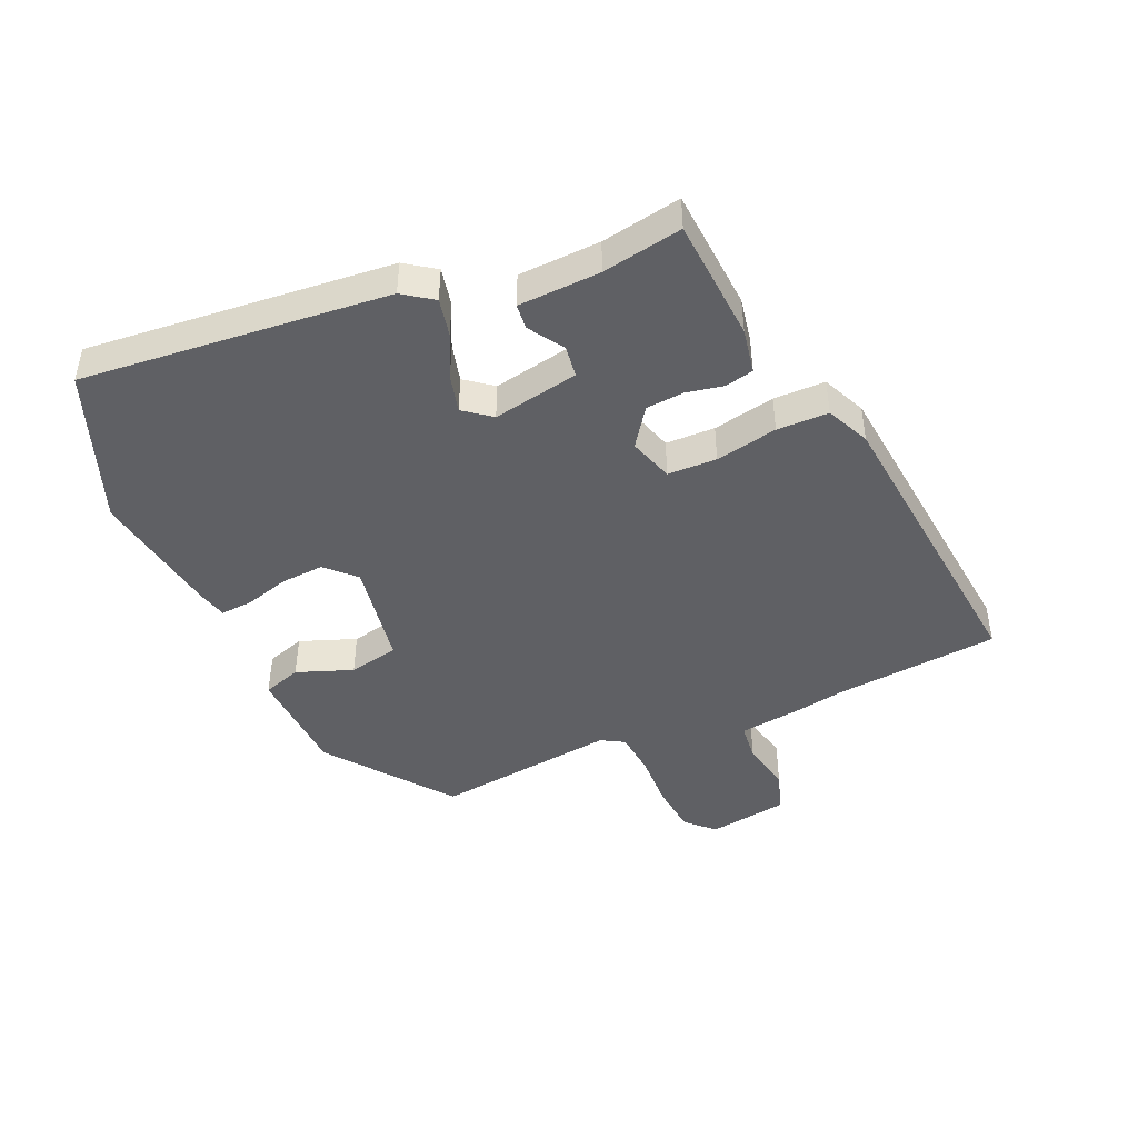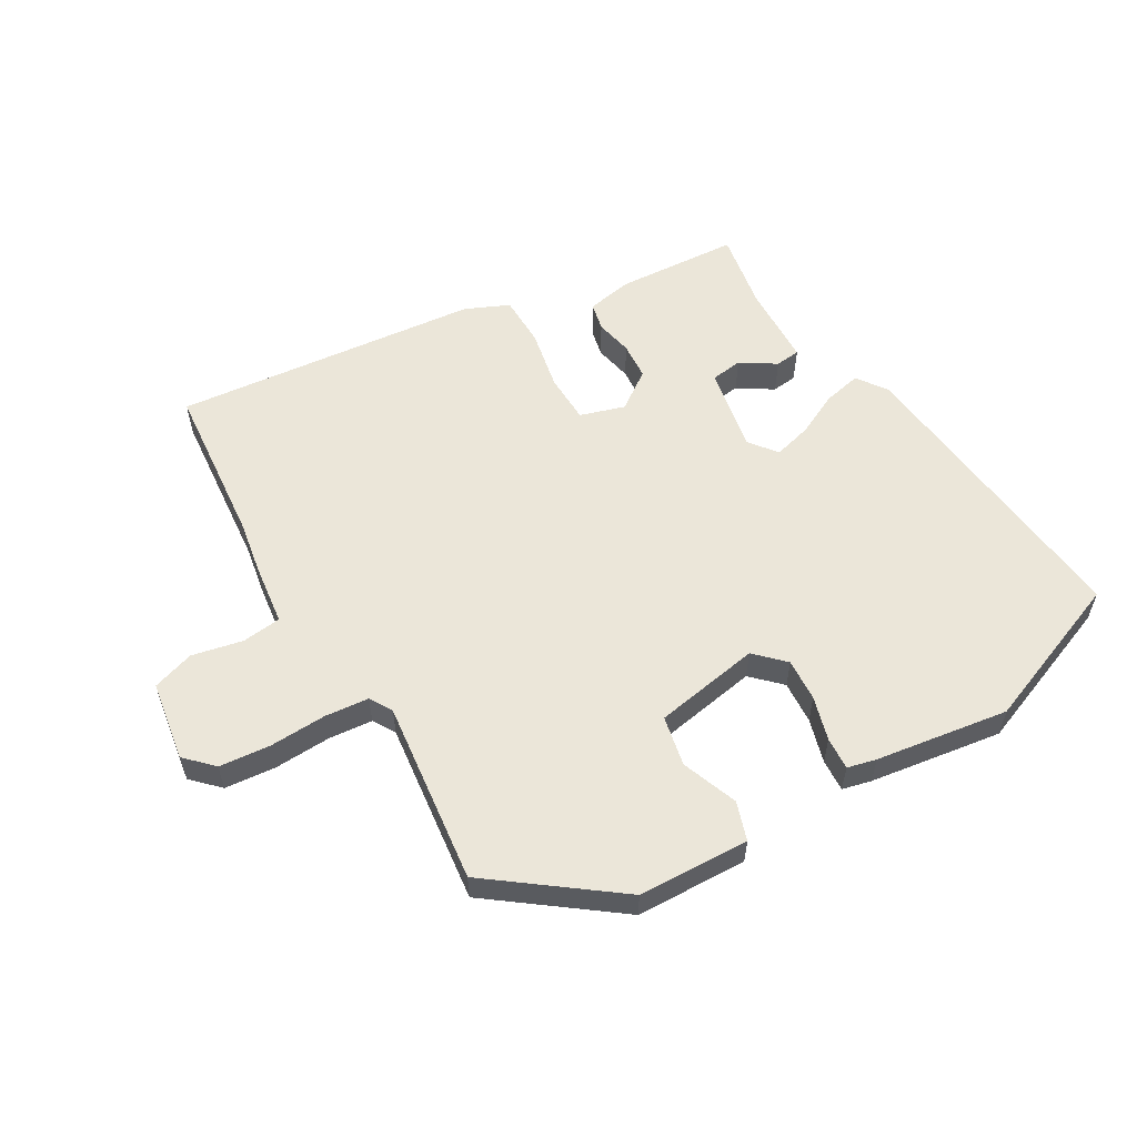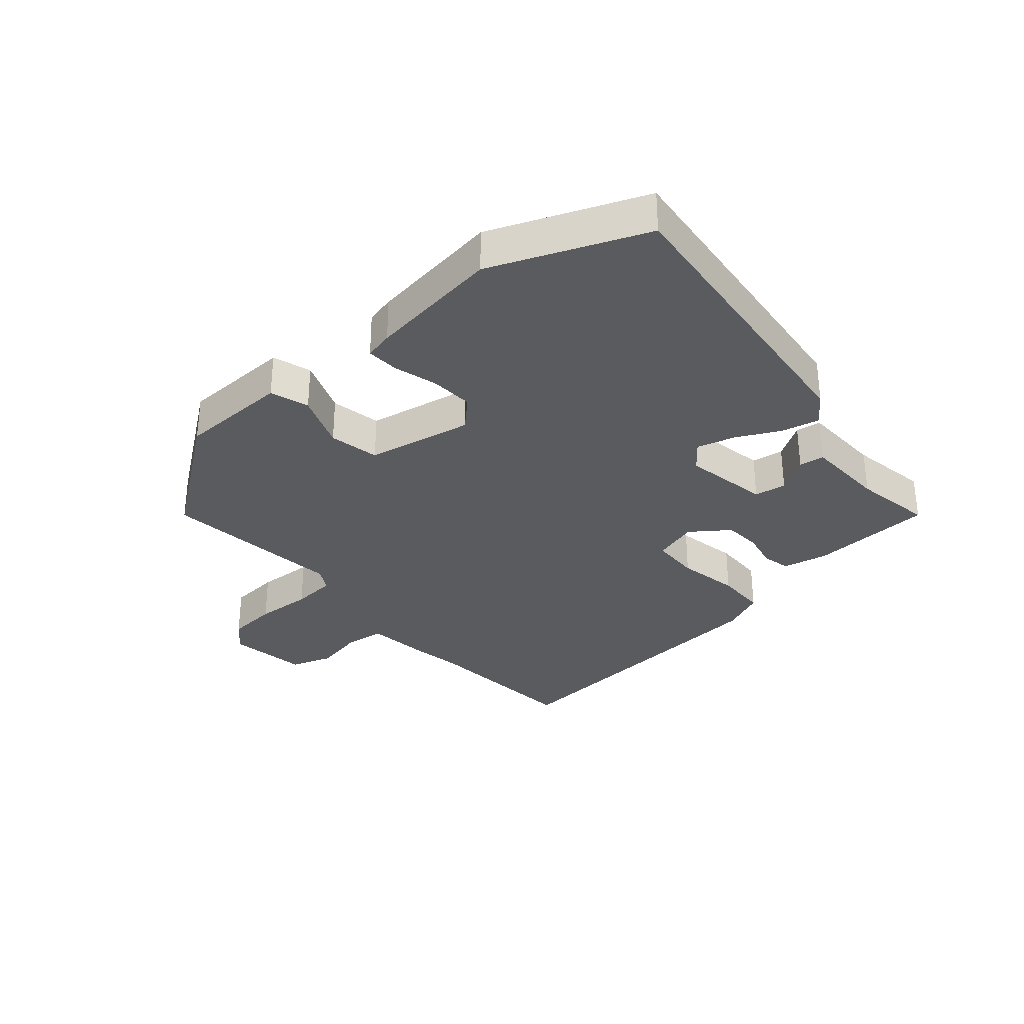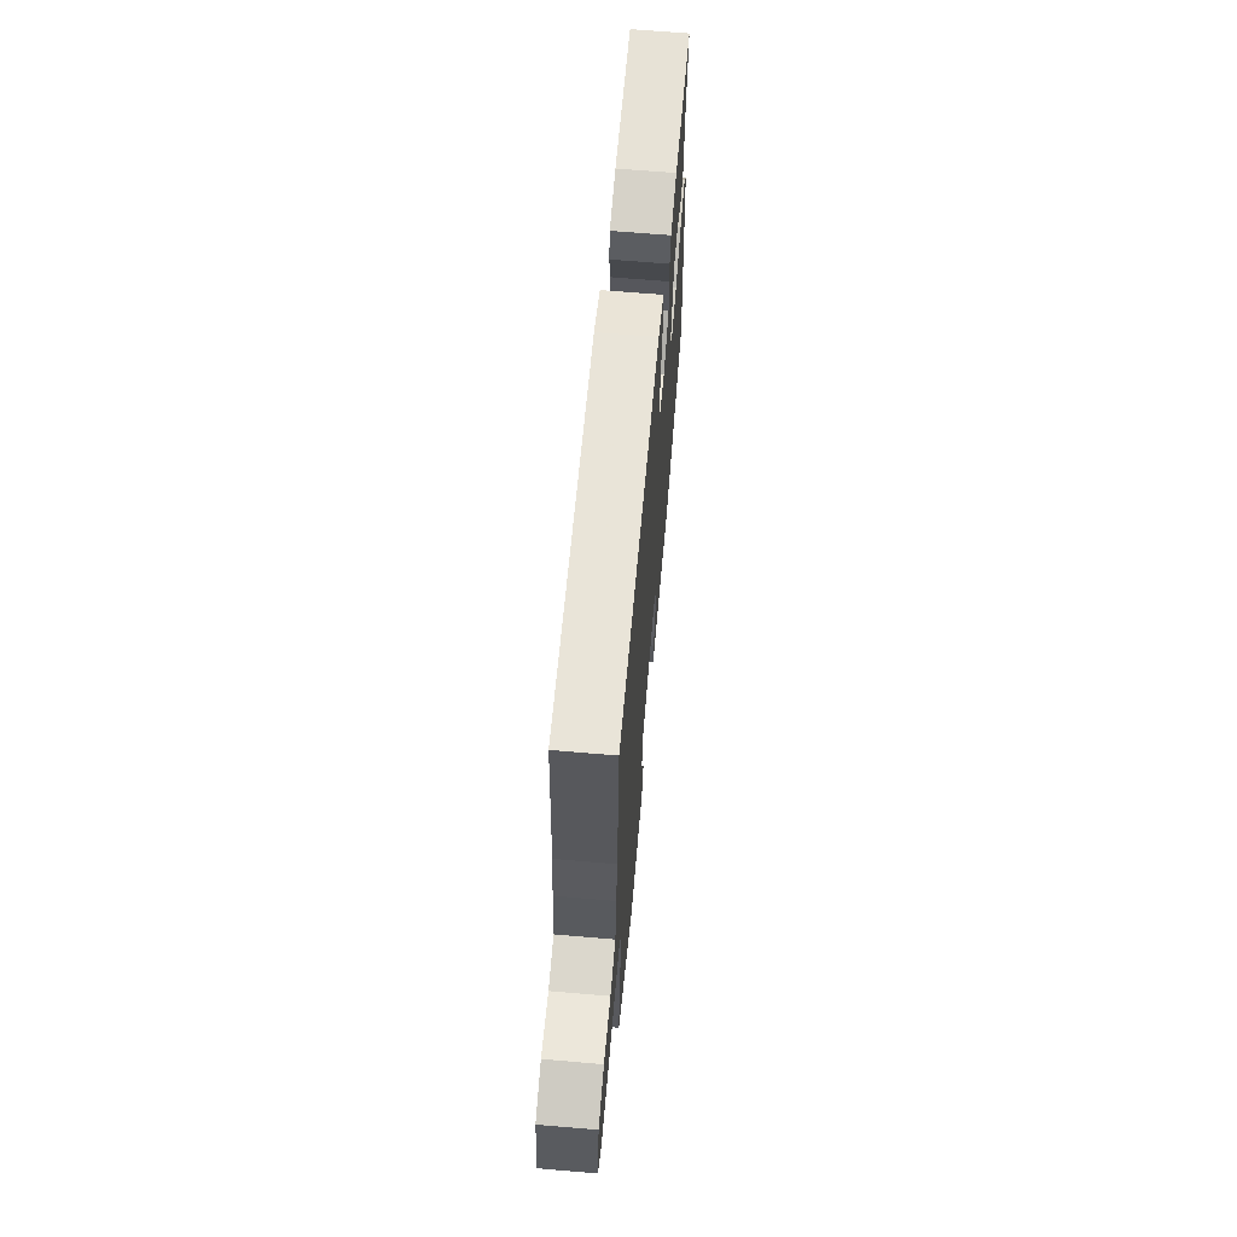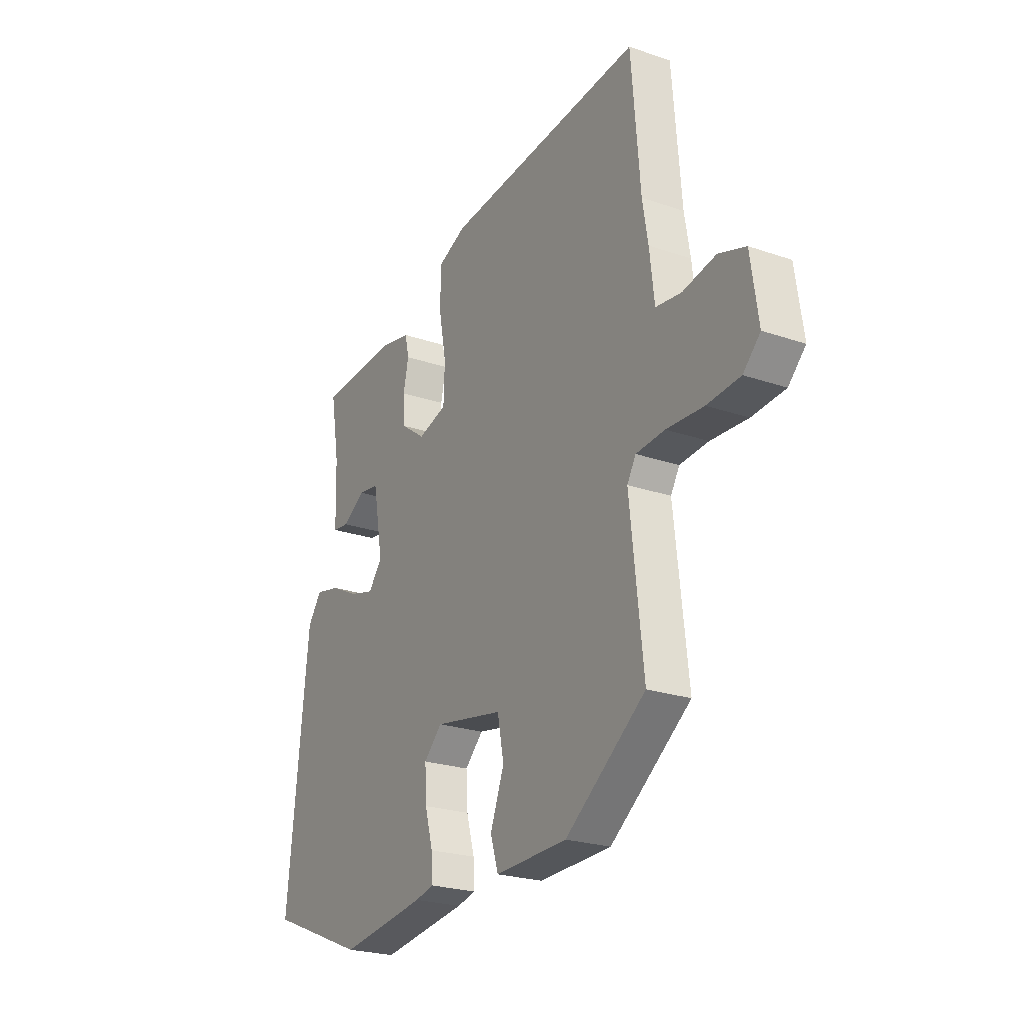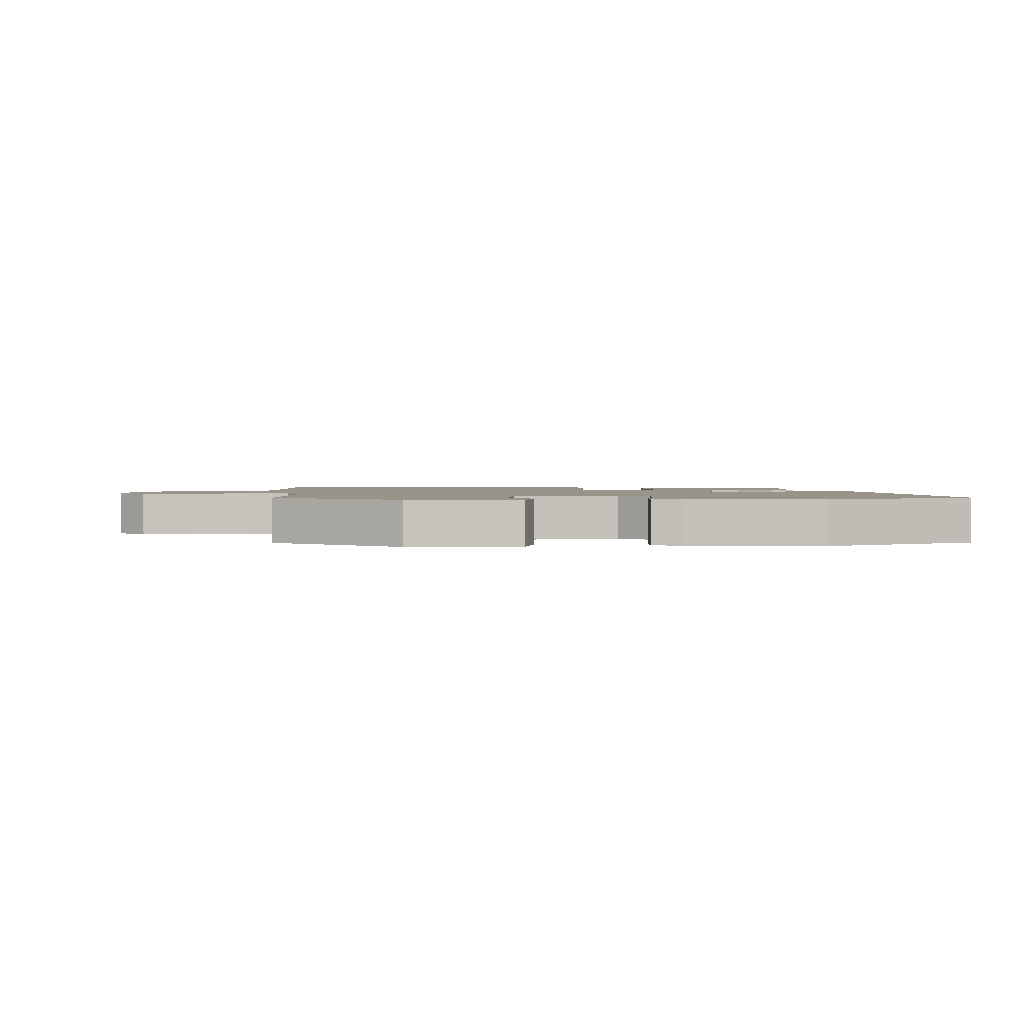
<metadata>
{"format":"obj","ext":"obj","renderer":"f3d","projection":"perspective","resolution":1024,"background":"white","views":[{"elev":-44.6,"azim":-65.5,"up":"+Y"},{"elev":56.9,"azim":150.1,"up":"+Y"},{"elev":-32.1,"azim":-139.2,"up":"+Y"},{"elev":66.1,"azim":94.9,"up":"+Z"},{"elev":-23.8,"azim":60.1,"up":"+Z"},{"elev":1.7,"azim":175.9,"up":"+Y"}]}
</metadata>
<code>
v -0.476 0.07 0.441
v -0.275 0.07 0.452
v -0.201 0.07 0.437
v -0.191 0.07 0.391
v -0.204 0.07 0.33
v -0.2 0.07 0.269
v -0.138 0.07 0.224
v -0.065 0.07 0.246
v -0.062 0.07 0.326
v -0.081 0.07 0.427
v -0.079 0.07 0.511
v -0.008 0.07 0.542
v 0.493 0.07 0.587
v 0.515 0.07 0.321
v 0.529 0.07 0.237
v 0.541 0.07 0.135
v 0.605 0.07 0.127
v 0.688 0.07 0.144
v 0.756 0.07 0.121
v 0.775 0.07 -0.01
v 0.732 0.07 -0.053
v 0.649 0.07 -0.06
v 0.556 0.07 -0.055
v 0.484 0.07 -0.061
v 0.462 0.07 -0.098
v 0.495 0.07 -0.397
v 0.294 0.07 -0.545
v 0.113 0.07 -0.55
v 0.093 0.07 -0.487
v 0.128 0.07 -0.396
v 0.112 0.07 -0.314
v -0.061 0.07 -0.282
v -0.107 0.07 -0.327
v -0.103 0.07 -0.397
v -0.083 0.07 -0.469
v -0.08 0.07 -0.522
v -0.127 0.07 -0.533
v -0.344 0.07 -0.563
v -0.592 0.07 -0.463
v -0.539 0.07 0.035
v -0.504 0.07 0.083
v -0.442 0.07 0.069
v -0.372 0.07 0.034
v -0.31 0.07 0.017
v -0.275 0.07 0.061
v -0.3 0.07 0.201
v -0.352 0.07 0.209
v -0.409 0.07 0.173
v -0.45 0.07 0.178
v -0.454 0.07 0.311
v -0.476 0 0.441
v -0.275 0 0.452
v -0.201 0 0.437
v -0.191 0 0.391
v -0.204 0 0.33
v -0.2 0 0.269
v -0.138 0 0.224
v -0.065 0 0.246
v -0.062 0 0.326
v -0.081 0 0.427
v -0.079 0 0.511
v -0.008 0 0.542
v 0.493 0 0.587
v 0.515 0 0.321
v 0.529 0 0.237
v 0.541 0 0.135
v 0.605 0 0.127
v 0.688 0 0.144
v 0.756 0 0.121
v 0.775 0 -0.01
v 0.732 0 -0.053
v 0.649 0 -0.06
v 0.556 0 -0.055
v 0.484 0 -0.061
v 0.462 0 -0.098
v 0.495 0 -0.397
v 0.294 0 -0.545
v 0.113 0 -0.55
v 0.093 0 -0.487
v 0.128 0 -0.396
v 0.112 0 -0.314
v -0.061 0 -0.282
v -0.107 0 -0.327
v -0.103 0 -0.397
v -0.083 0 -0.469
v -0.08 0 -0.522
v -0.127 0 -0.533
v -0.344 0 -0.563
v -0.592 0 -0.463
v -0.539 0 0.035
v -0.504 0 0.083
v -0.442 0 0.069
v -0.372 0 0.034
v -0.31 0 0.017
v -0.275 0 0.061
v -0.3 0 0.201
v -0.352 0 0.209
v -0.409 0 0.173
v -0.45 0 0.178
v -0.454 0 0.311
f 47 48 49 50
f 46 47 50 1
f 40 41 42 43
f 40 43 44
f 39 40 44
f 38 39 44 45
f 34 35 36 37
f 33 34 37 38
f 27 28 29 30
f 25 26 27 30
f 24 25 30 31
f 20 21 22 23
f 20 23 24
f 17 18 19 20
f 16 17 20 24
f 14 15 16 24
f 9 10 11 12
f 8 9 12 13
f 2 3 4 5
f 46 1 2 5
f 45 46 5 6
f 33 38 45 6
f 14 24 31 32
f 8 13 14 32
f 7 8 32 33
f 6 7 33
f 100 99 98 97
f 51 100 97 96
f 93 92 91 90
f 94 93 90
f 94 90 89
f 95 94 89 88
f 87 86 85 84
f 88 87 84 83
f 80 79 78 77
f 80 77 76 75
f 81 80 75 74
f 73 72 71 70
f 74 73 70
f 70 69 68 67
f 74 70 67 66
f 74 66 65 64
f 62 61 60 59
f 63 62 59 58
f 55 54 53 52
f 55 52 51 96
f 56 55 96 95
f 56 95 88 83
f 82 81 74 64
f 82 64 63 58
f 83 82 58 57
f 83 57 56
f 1 51 52 2
f 2 52 53 3
f 3 53 54 4
f 4 54 55 5
f 5 55 56 6
f 6 56 57 7
f 7 57 58 8
f 8 58 59 9
f 9 59 60 10
f 10 60 61 11
f 11 61 62 12
f 12 62 63 13
f 13 63 64 14
f 14 64 65 15
f 15 65 66 16
f 16 66 67 17
f 17 67 68 18
f 18 68 69 19
f 19 69 70 20
f 20 70 71 21
f 21 71 72 22
f 22 72 73 23
f 23 73 74 24
f 24 74 75 25
f 25 75 76 26
f 26 76 77 27
f 27 77 78 28
f 28 78 79 29
f 29 79 80 30
f 30 80 81 31
f 31 81 82 32
f 32 82 83 33
f 33 83 84 34
f 34 84 85 35
f 35 85 86 36
f 36 86 87 37
f 37 87 88 38
f 38 88 89 39
f 39 89 90 40
f 40 90 91 41
f 41 91 92 42
f 42 92 93 43
f 43 93 94 44
f 44 94 95 45
f 45 95 96 46
f 46 96 97 47
f 47 97 98 48
f 48 98 99 49
f 49 99 100 50
f 50 100 51 1

</code>
